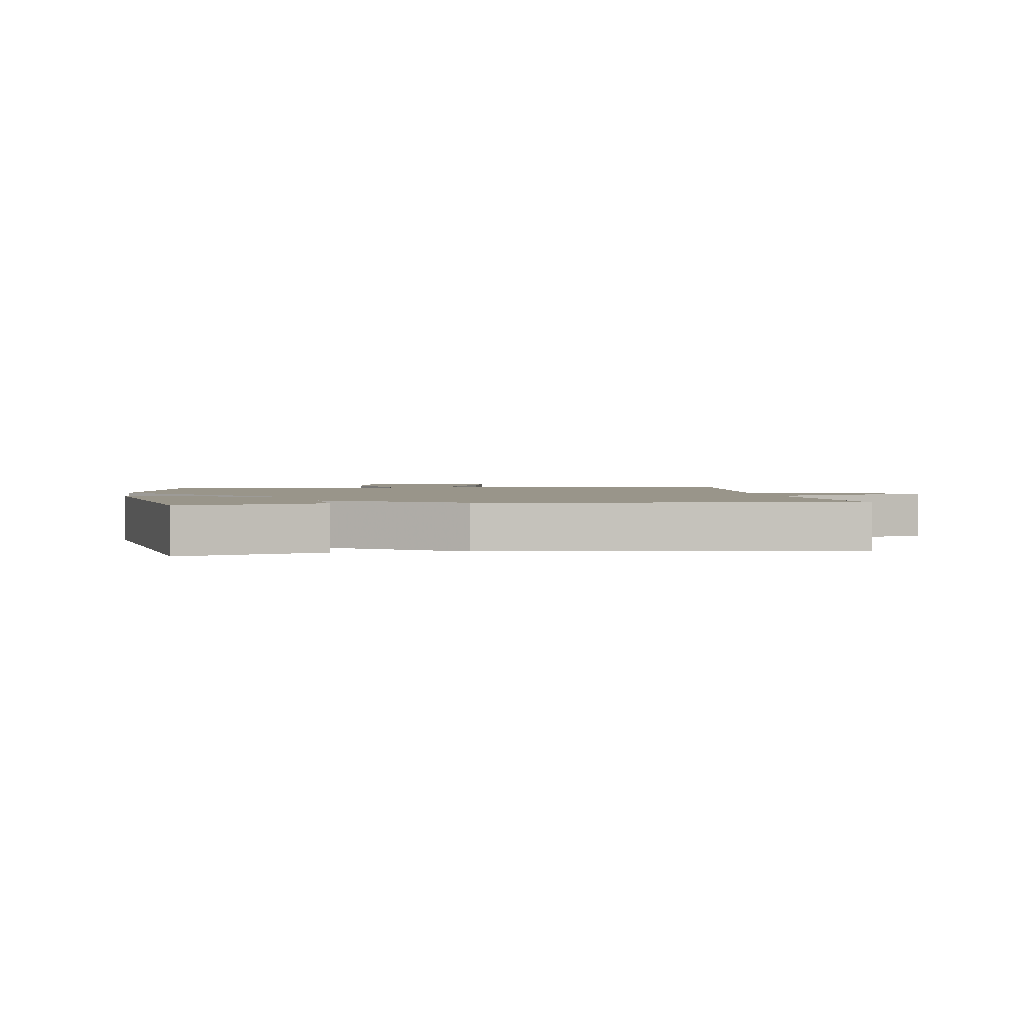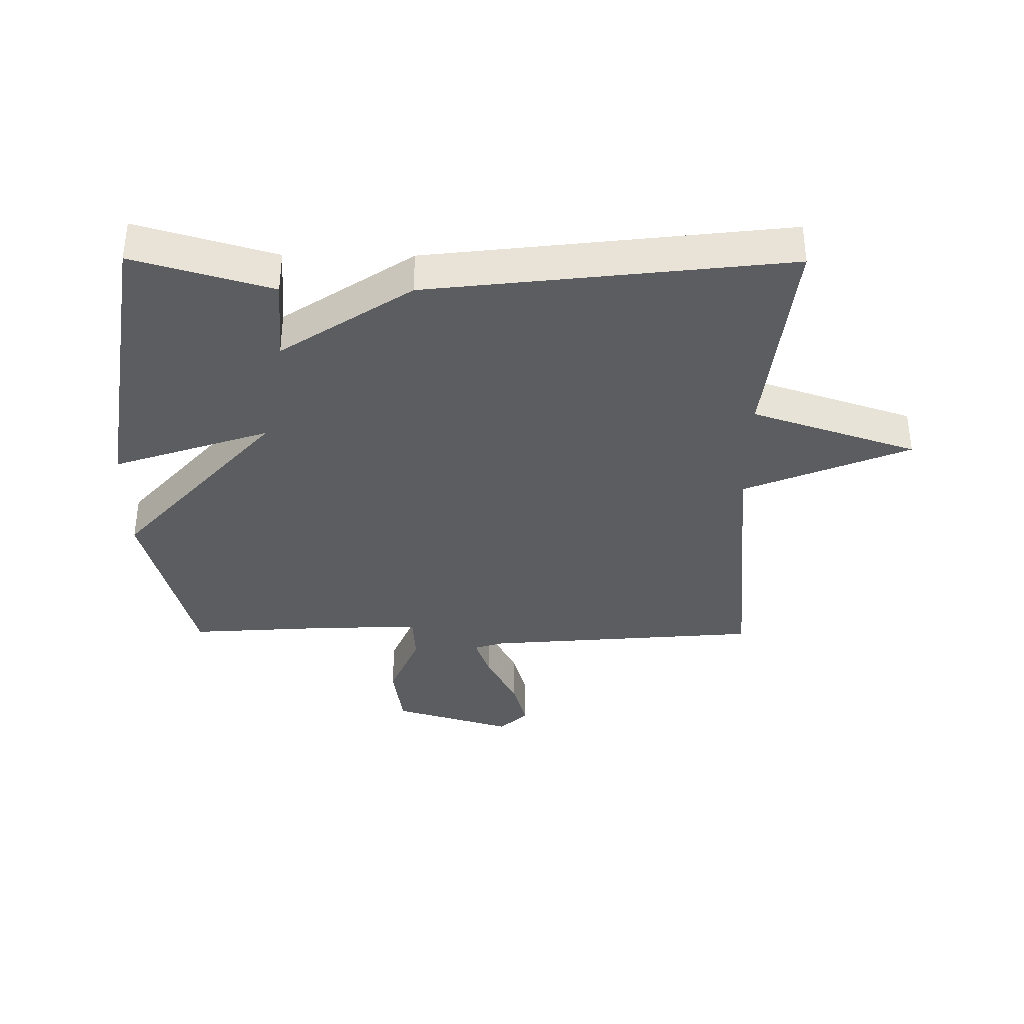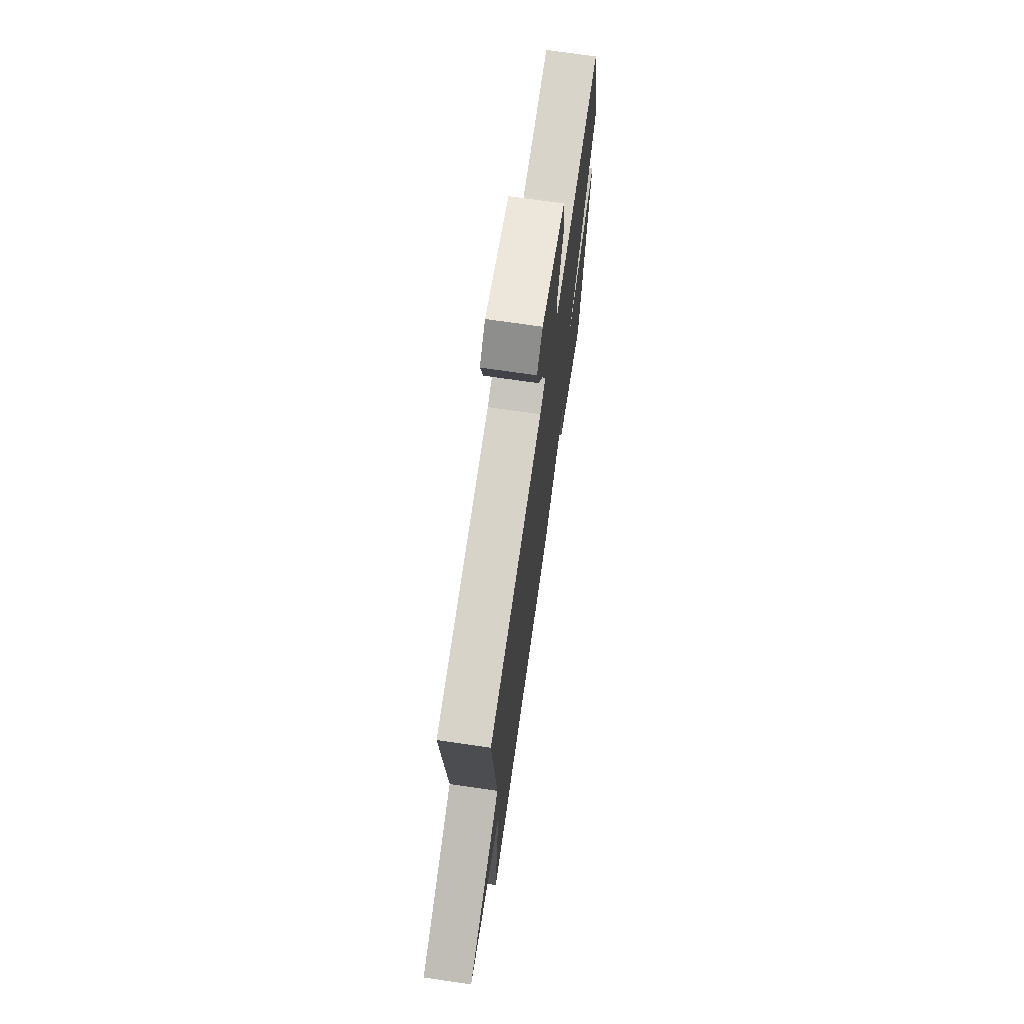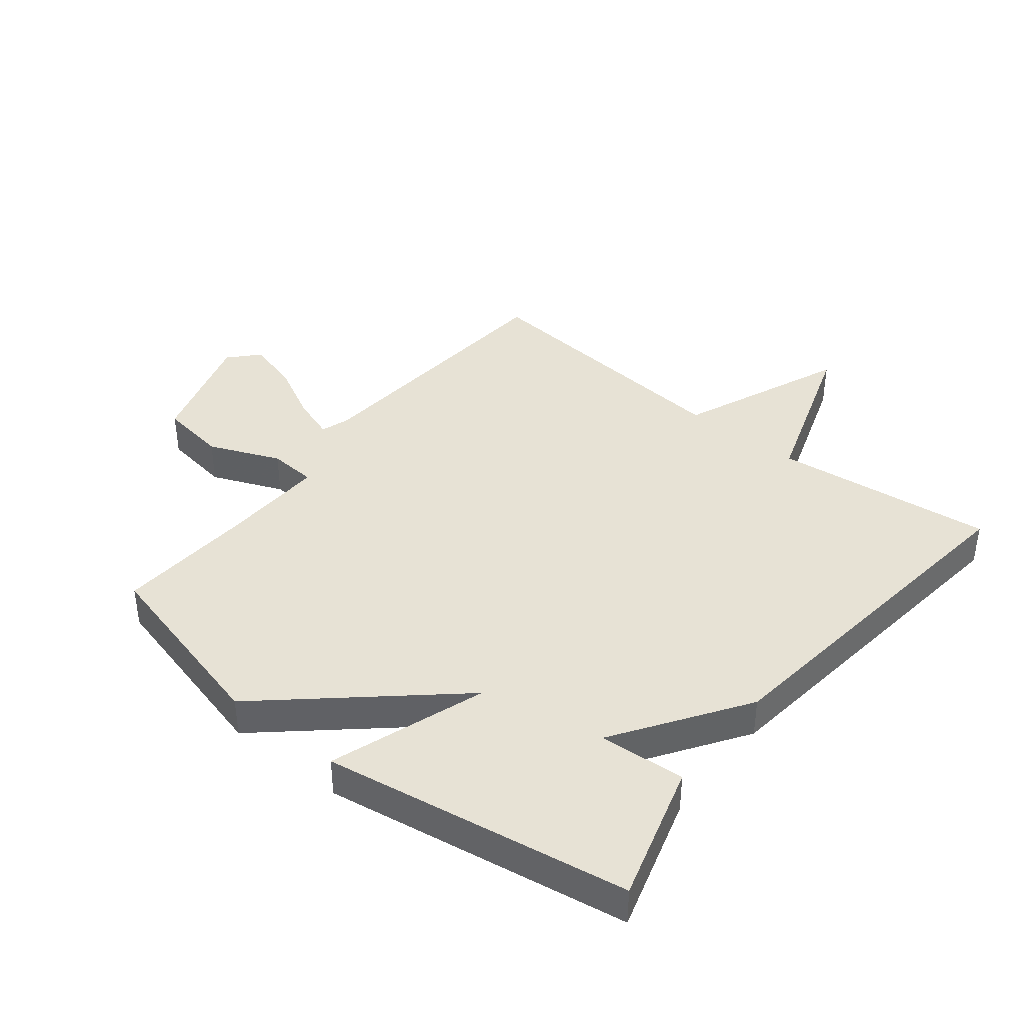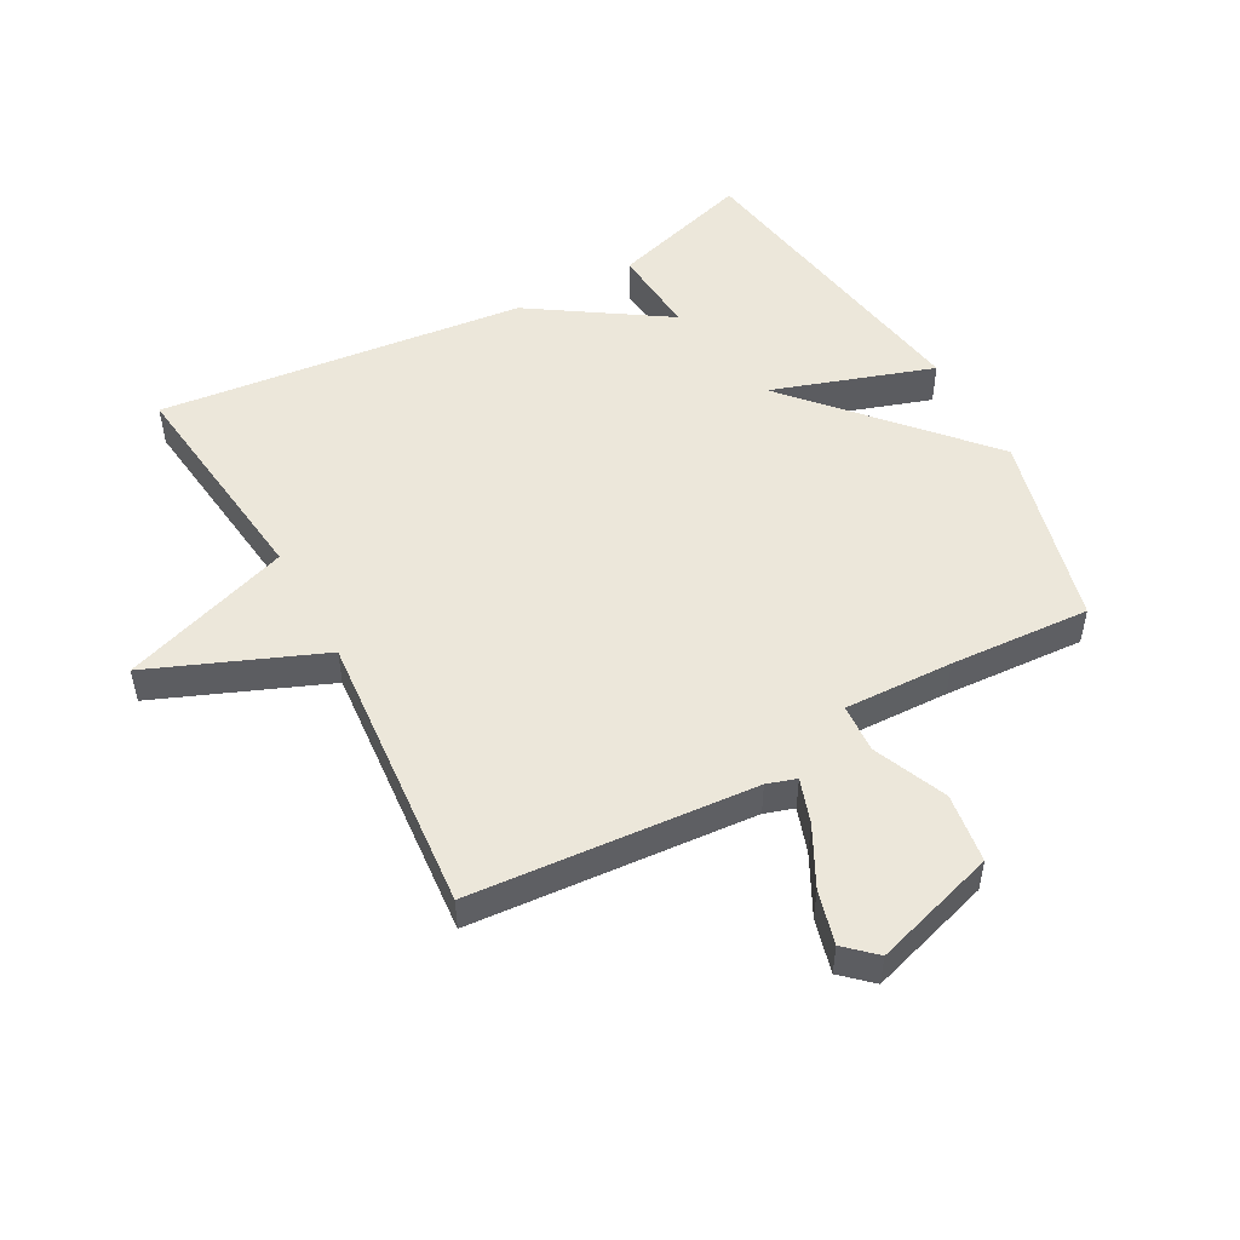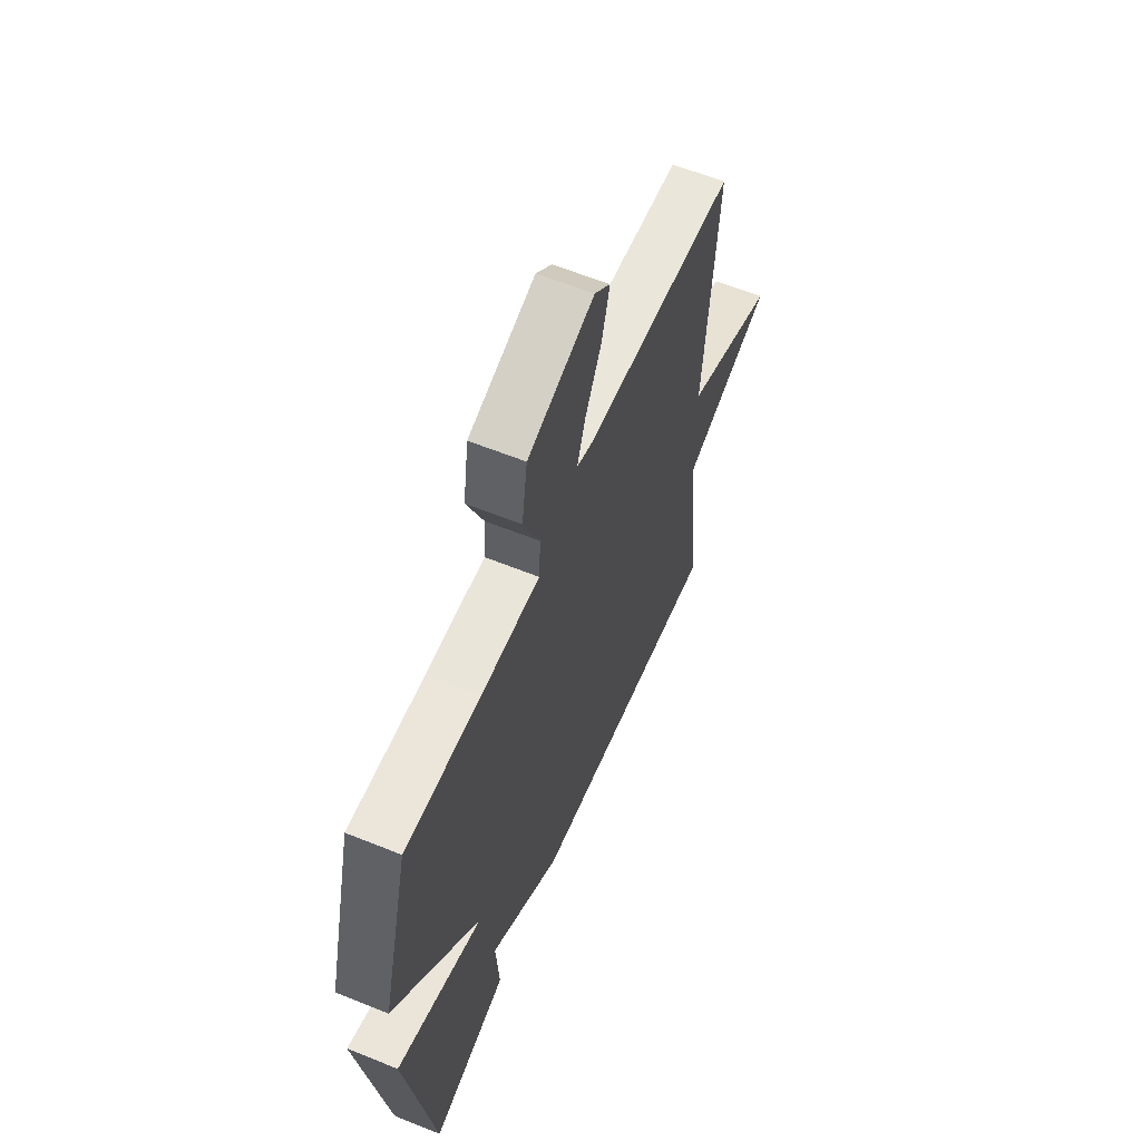
<metadata>
{"format":"obj","ext":"obj","renderer":"f3d","projection":"perspective","resolution":1024,"background":"white","views":[{"elev":2.0,"azim":171.6,"up":"+Y"},{"elev":-36.3,"azim":179.6,"up":"+Y"},{"elev":71.5,"azim":-81.7,"up":"+Z"},{"elev":40.1,"azim":128.7,"up":"+Y"},{"elev":51.0,"azim":-28.9,"up":"+Y"},{"elev":60.9,"azim":112.4,"up":"+Z"}]}
</metadata>
<code>
v -0.5 0.07 0.5
v -0.055 0.07 0.536
v -0.009 0.07 0.551
v -0.033 0.07 0.621
v -0.081 0.07 0.713
v -0.104 0.07 0.797
v -0.058 0.07 0.84
v 0.135 0.07 0.781
v 0.151 0.07 0.672
v 0.103 0.07 0.557
v 0.108 0.07 0.48
v 0.279 0.07 0.486
v 0.5 0.07 0.5
v 0.579 0.07 0.194
v 0.327 0.07 -0.091
v 0.579 0.07 -0.006
v 0.5 0.07 -0.5
v 0.277 0.07 -0.434
v 0.287 0.07 -0.294
v 0.077 0.07 -0.434
v -0.5 0.07 -0.5
v -0.46 0.07 -0.145
v -0.726 0.07 -0.055
v -0.46 0.07 0.055
v -0.5 0 0.5
v -0.055 0 0.536
v -0.009 0 0.551
v -0.033 0 0.621
v -0.081 0 0.713
v -0.104 0 0.797
v -0.058 0 0.84
v 0.135 0 0.781
v 0.151 0 0.672
v 0.103 0 0.557
v 0.108 0 0.48
v 0.279 0 0.486
v 0.5 0 0.5
v 0.579 0 0.194
v 0.327 0 -0.091
v 0.579 0 -0.006
v 0.5 0 -0.5
v 0.277 0 -0.434
v 0.287 0 -0.294
v 0.077 0 -0.434
v -0.5 0 -0.5
v -0.46 0 -0.145
v -0.726 0 -0.055
v -0.46 0 0.055
f 22 23 24
f 19 20 21 22
f 19 22 24
f 17 18 19
f 16 17 19
f 15 16 19
f 24 1 2
f 19 24 2
f 15 19 2
f 12 13 14 15
f 11 12 15
f 8 9 10
f 7 8 10
f 6 7 10
f 5 6 10
f 4 5 10
f 3 4 10 11
f 2 3 11 15
f 48 47 46
f 46 45 44 43
f 48 46 43
f 43 42 41
f 43 41 40
f 43 40 39
f 26 25 48
f 26 48 43
f 26 43 39
f 39 38 37 36
f 39 36 35
f 34 33 32
f 34 32 31
f 34 31 30
f 34 30 29
f 34 29 28
f 35 34 28 27
f 39 35 27 26
f 1 25 26 2
f 2 26 27 3
f 3 27 28 4
f 4 28 29 5
f 5 29 30 6
f 6 30 31 7
f 7 31 32 8
f 8 32 33 9
f 9 33 34 10
f 10 34 35 11
f 11 35 36 12
f 12 36 37 13
f 13 37 38 14
f 14 38 39 15
f 15 39 40 16
f 16 40 41 17
f 17 41 42 18
f 18 42 43 19
f 19 43 44 20
f 20 44 45 21
f 21 45 46 22
f 22 46 47 23
f 23 47 48 24
f 24 48 25 1

</code>
